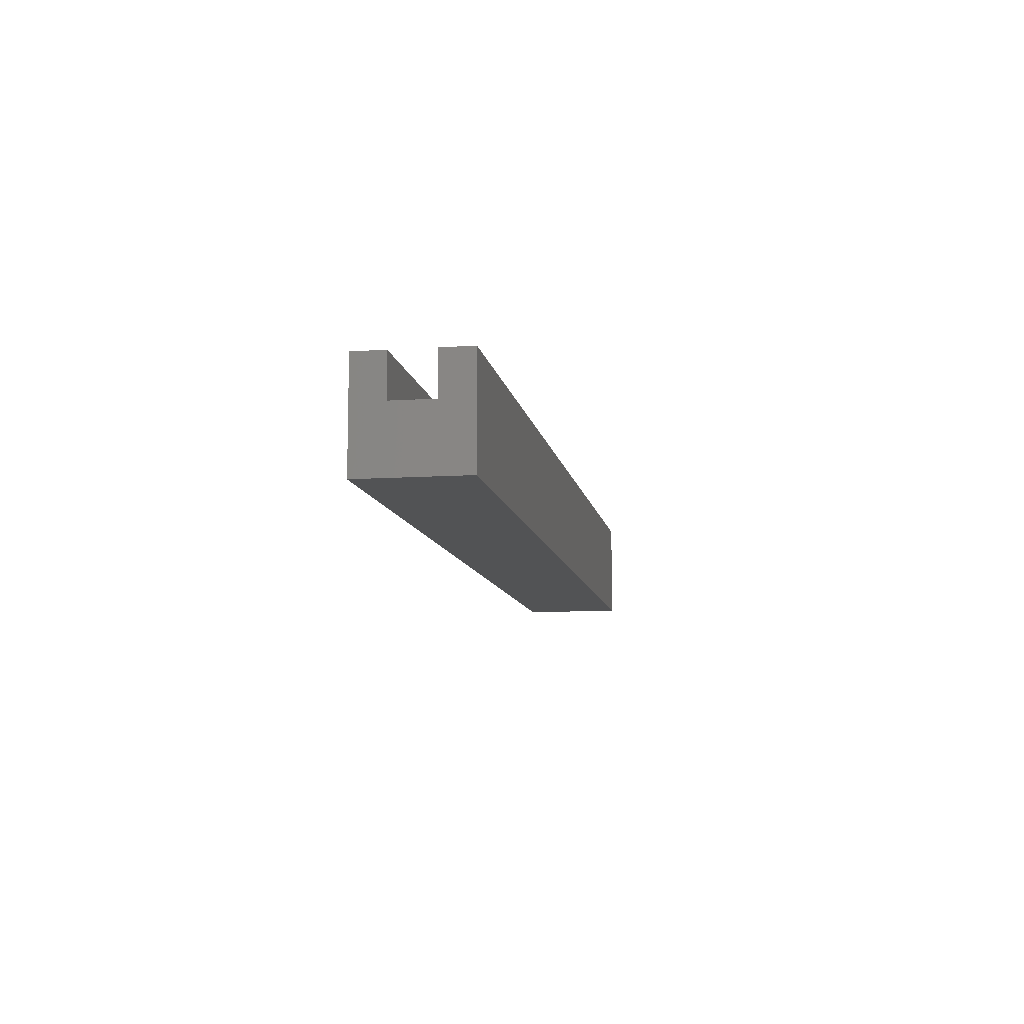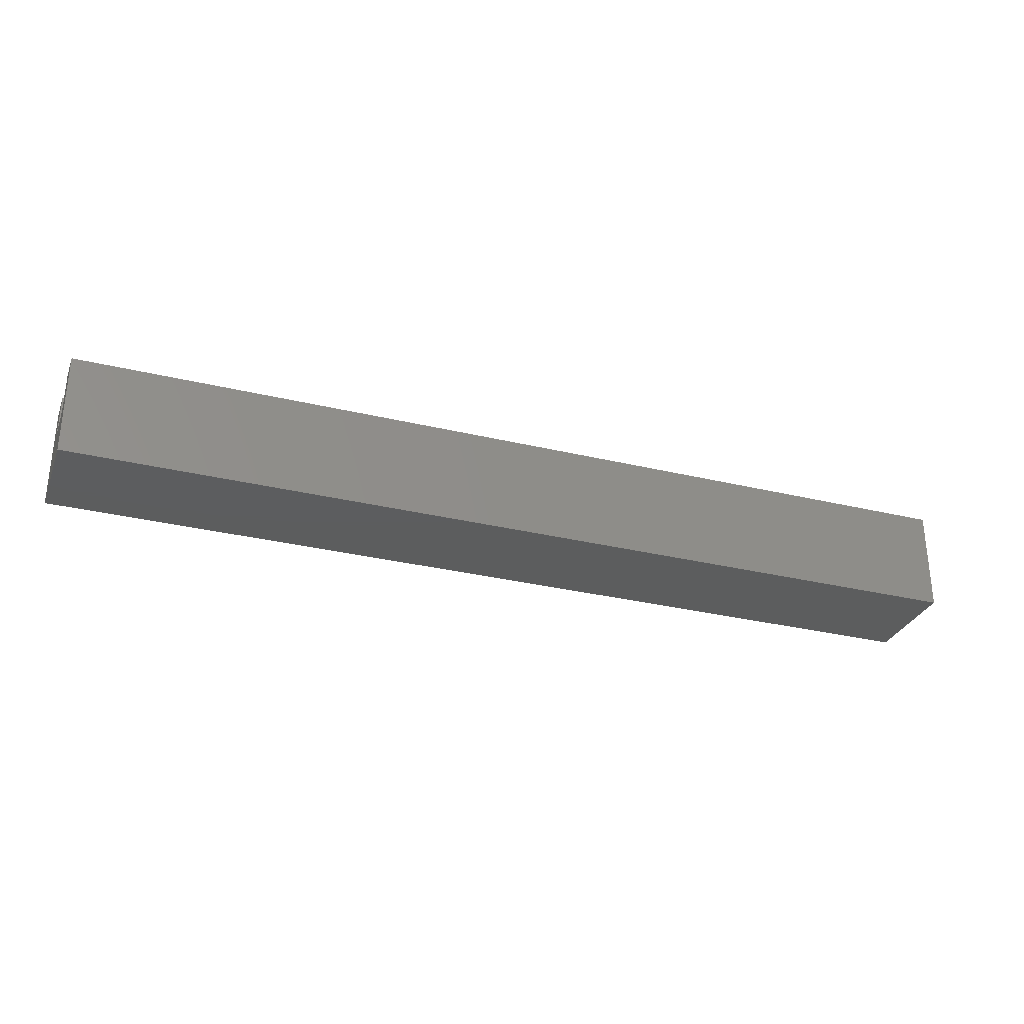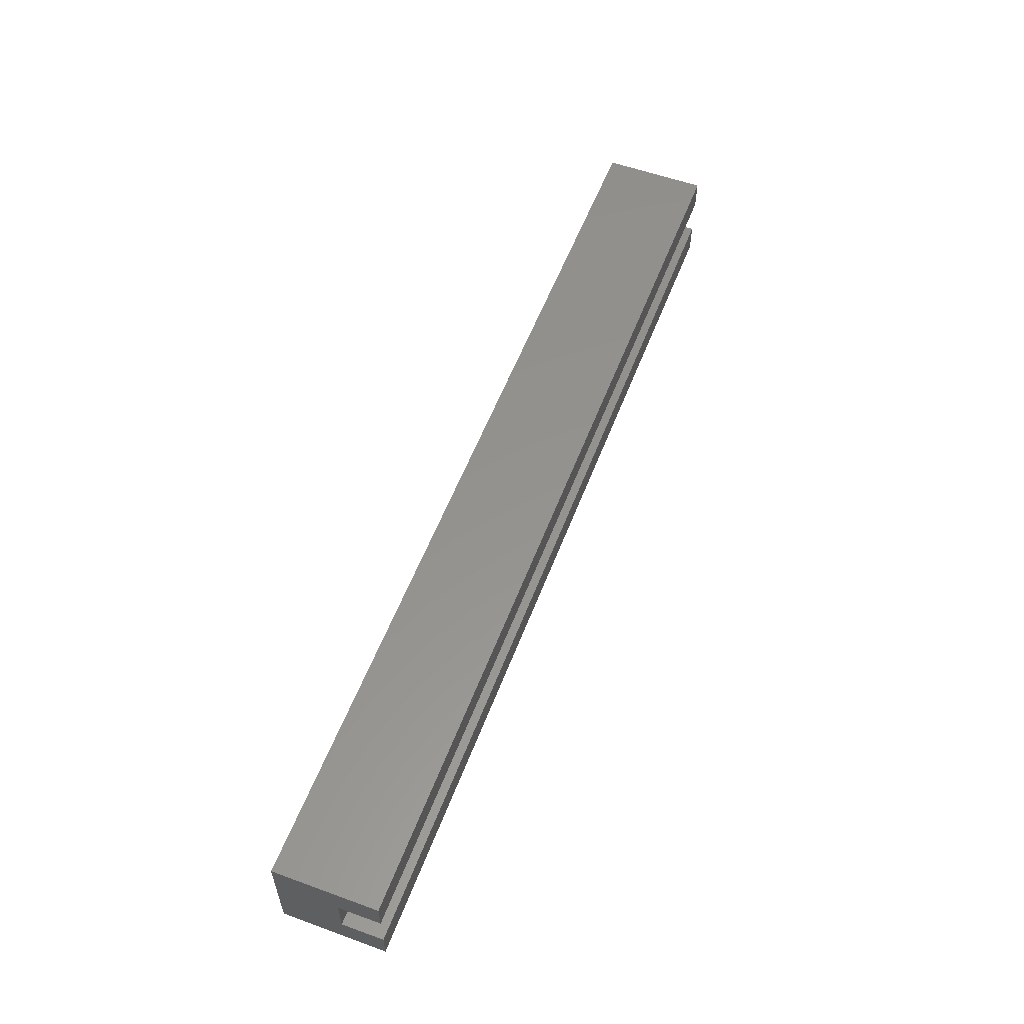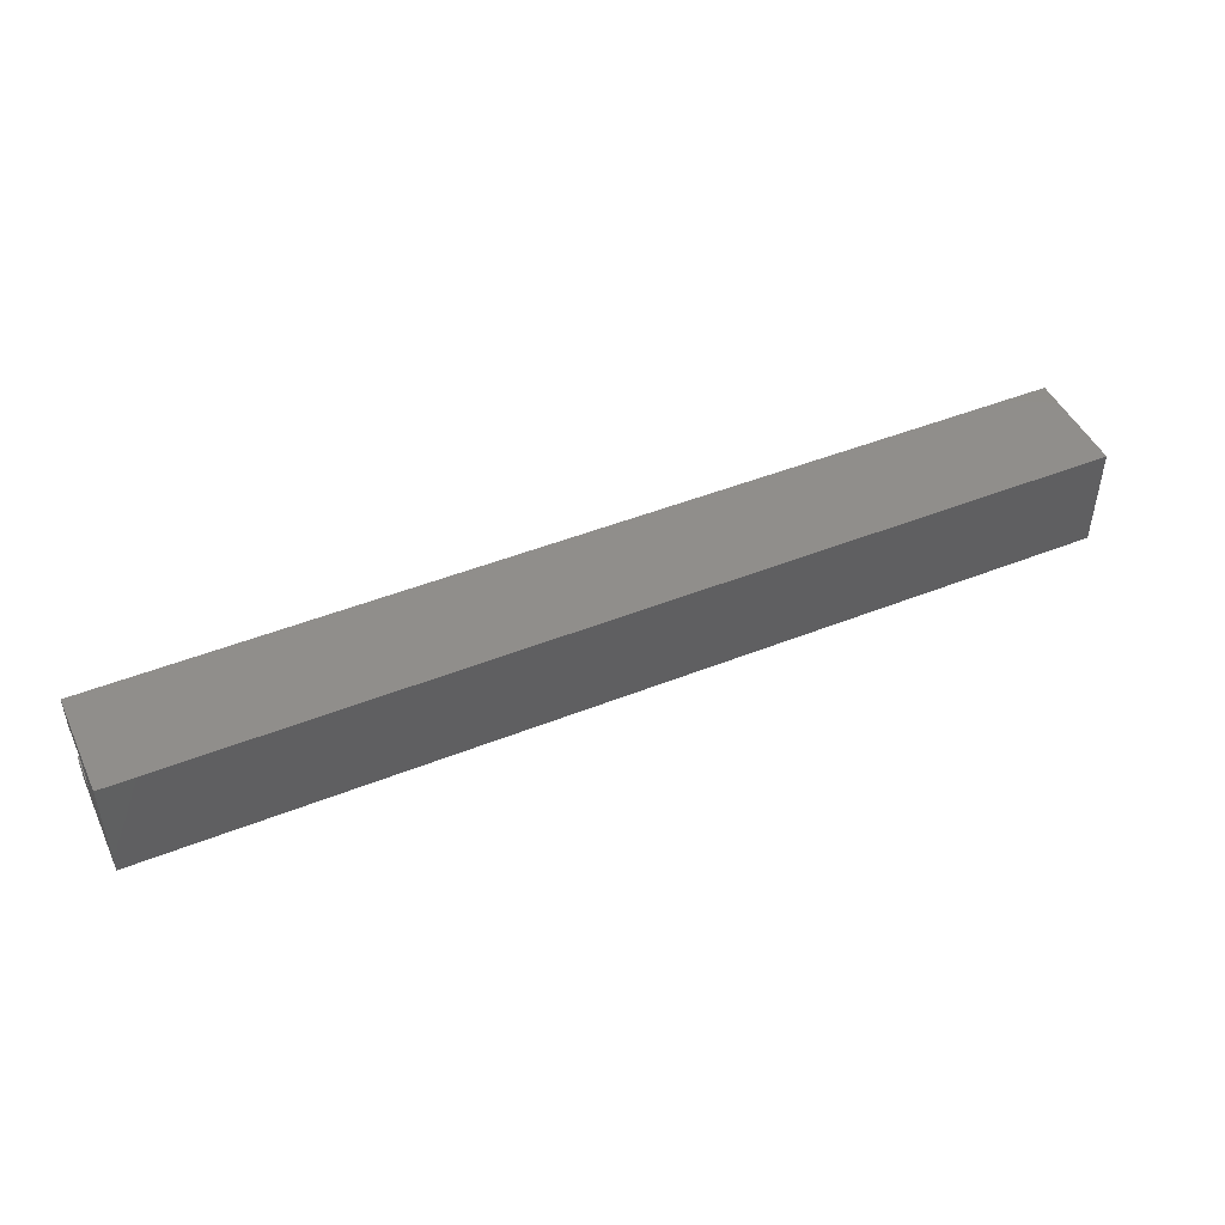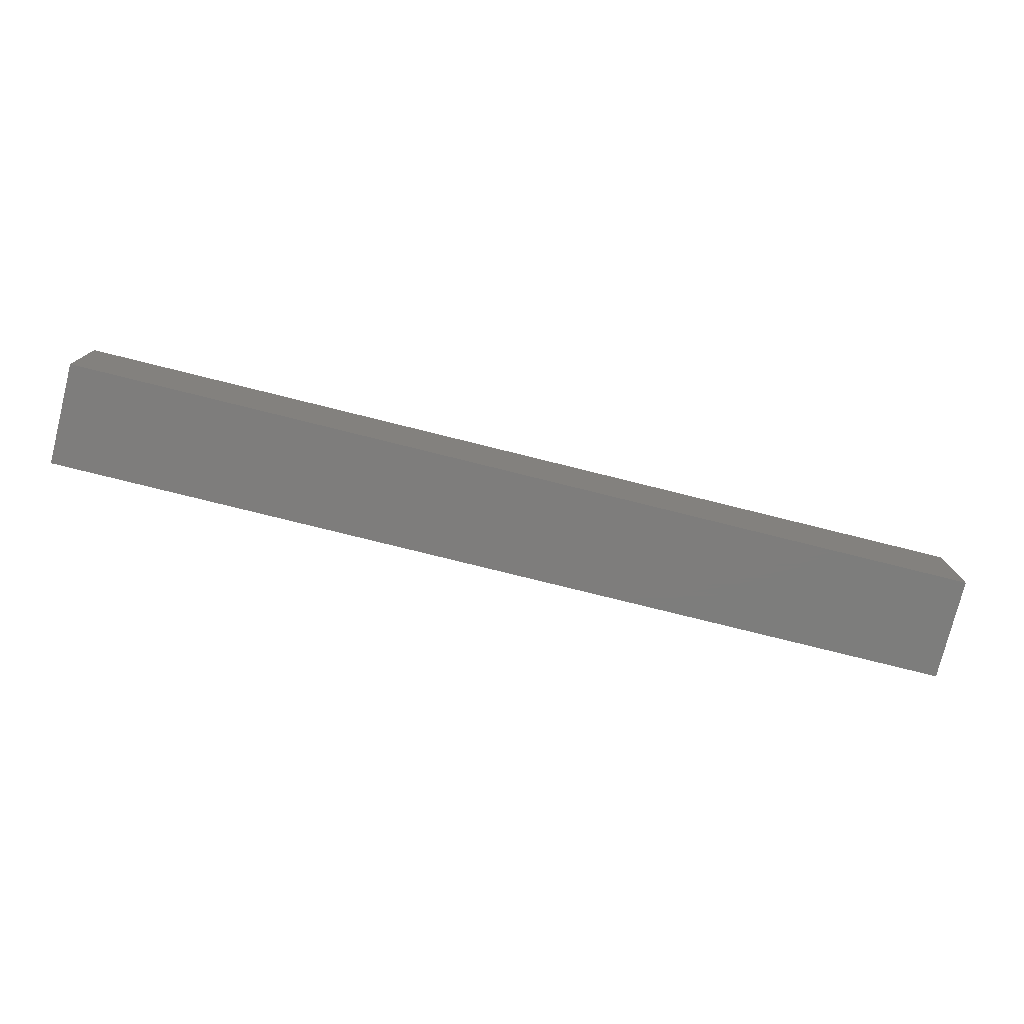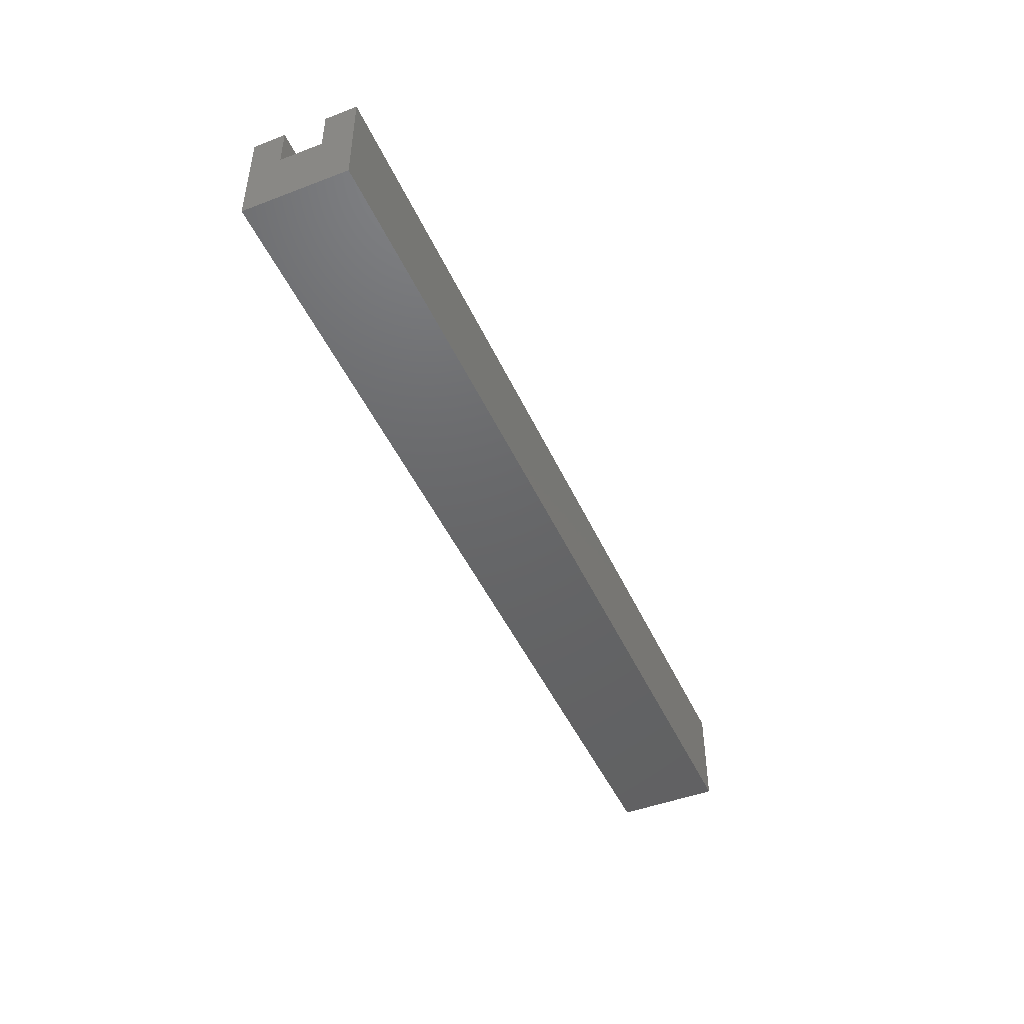
<metadata>
{"format":"stl","ext":"stl","renderer":"f3d","projection":"perspective","resolution":1024,"background":"white","views":[{"elev":-9.8,"azim":99.7,"up":"+Y"},{"elev":-30.3,"azim":-19.4,"up":"+Y"},{"elev":56.4,"azim":110.8,"up":"+Z"},{"elev":46.9,"azim":-24.3,"up":"+Z"},{"elev":-77.0,"azim":166.0,"up":"+Y"},{"elev":-46.5,"azim":113.5,"up":"+Y"}]}
</metadata>
<code>
# stl→obj: 16 verts, 28 faces
v 90 10 10
v 90 6 7
v 90 10 7
v 90 0 10
v 90 6 3
v 90 10 0
v 90 10 3
v 90 0 0
v 0 10 10
v 0 0 10
v 0 0 0
v 0 10 0
v 0 6 3
v 0 10 3
v 0 6 7
v 0 10 7
f 1 2 3
f 2 4 5
f 4 2 1
f 5 6 7
f 5 8 6
f 8 5 4
f 9 4 1
f 4 9 10
f 11 6 8
f 6 11 12
f 12 13 14
f 13 11 15
f 11 13 12
f 15 9 16
f 15 10 9
f 10 15 11
f 3 9 1
f 9 3 16
f 6 14 7
f 14 6 12
f 11 4 10
f 4 11 8
f 15 3 2
f 3 15 16
f 14 5 7
f 5 14 13
f 5 15 2
f 15 5 13

</code>
